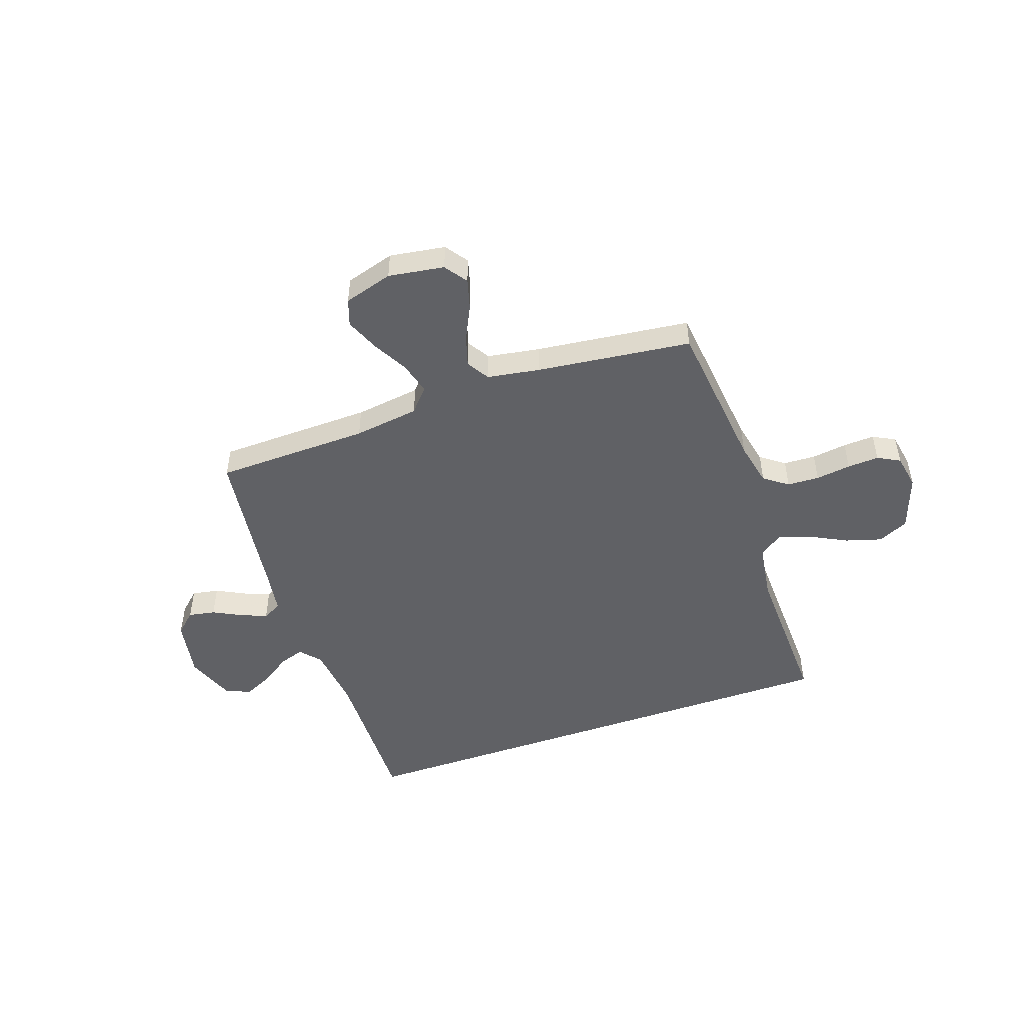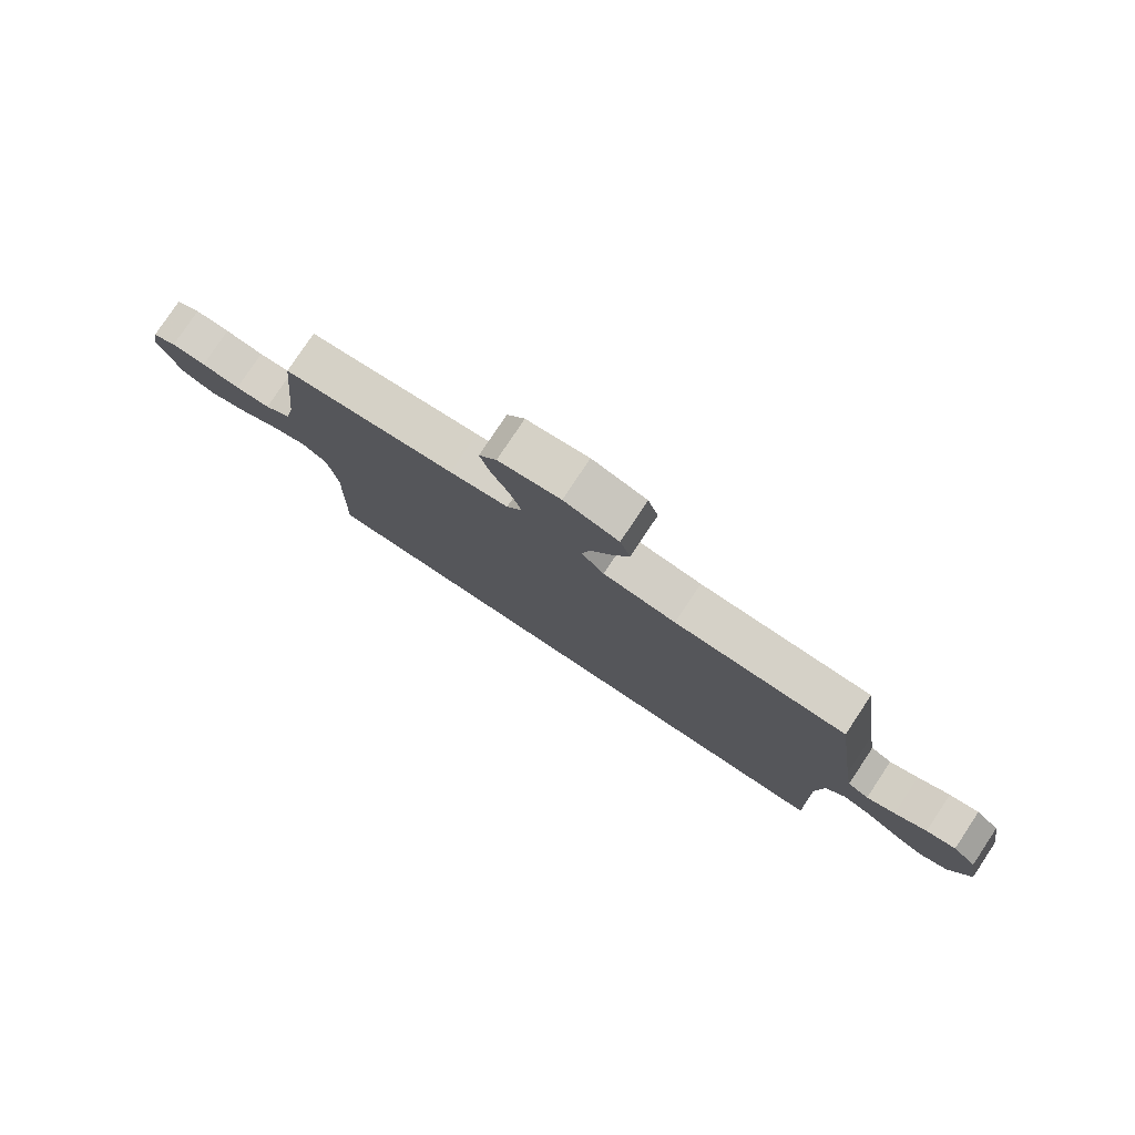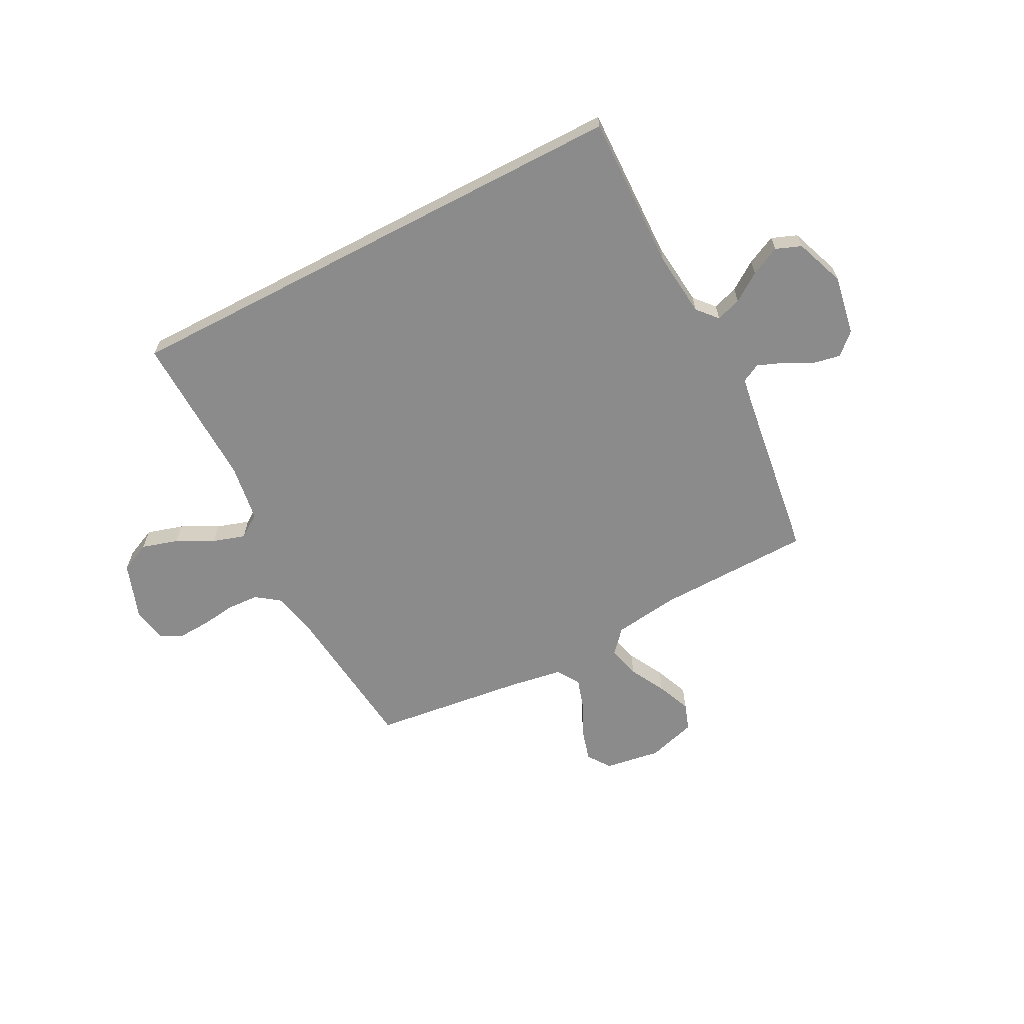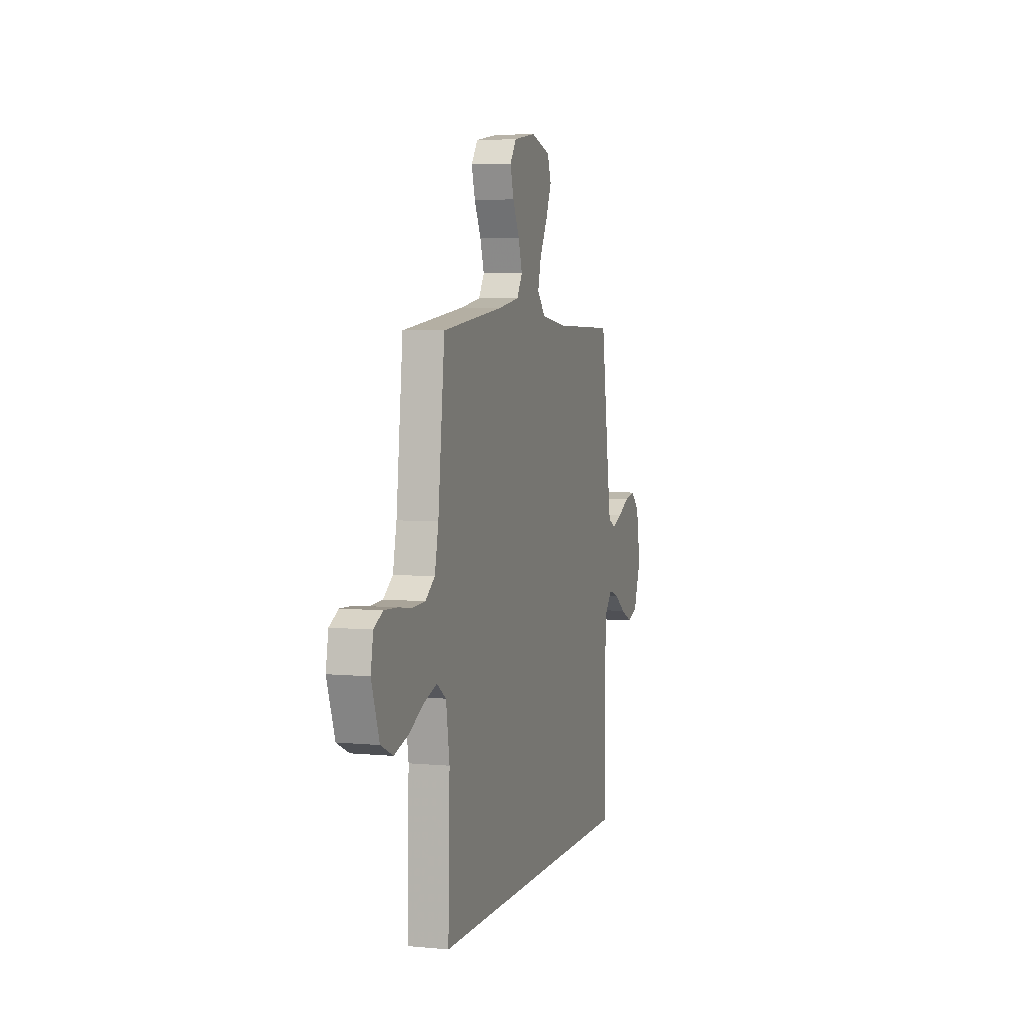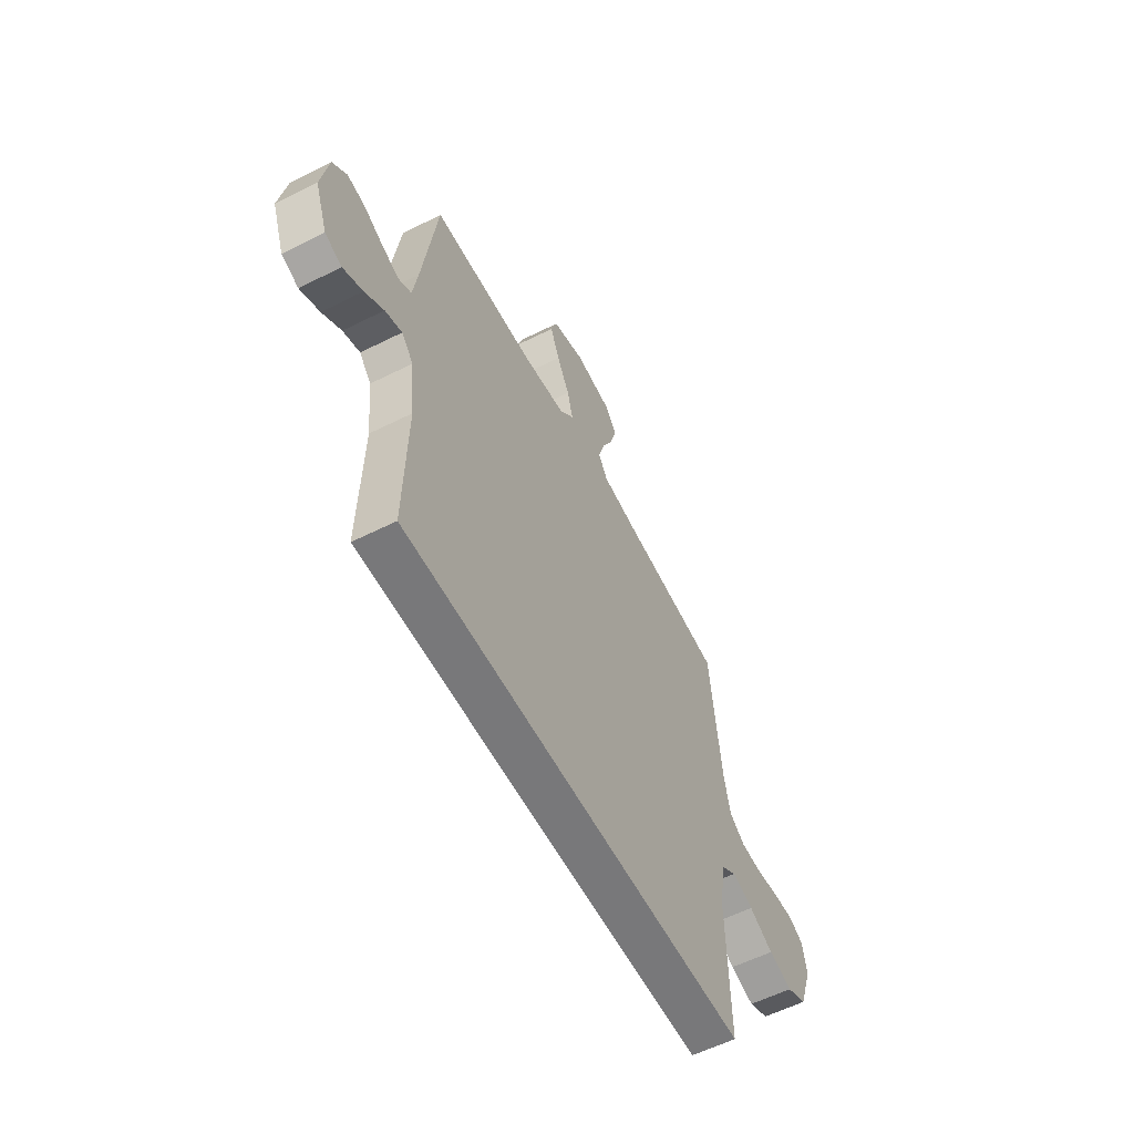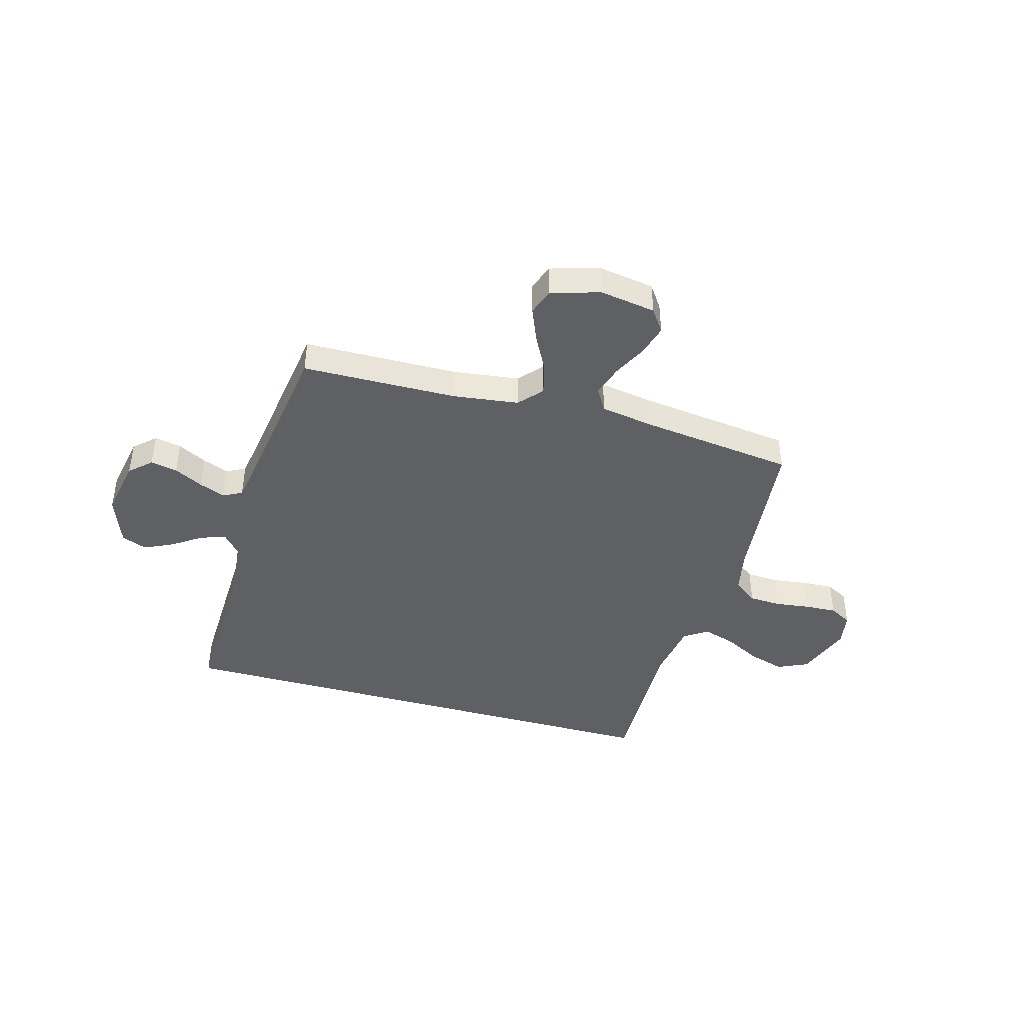
<metadata>
{"format":"obj","ext":"obj","renderer":"f3d","projection":"perspective","resolution":1024,"background":"white","views":[{"elev":-49.0,"azim":19.4,"up":"+Y"},{"elev":79.0,"azim":-146.4,"up":"+Z"},{"elev":-64.0,"azim":-152.4,"up":"+Y"},{"elev":4.8,"azim":106.8,"up":"+Z"},{"elev":-57.6,"azim":-62.5,"up":"+Z"},{"elev":-42.4,"azim":-15.8,"up":"+Y"}]}
</metadata>
<code>
v 0.5 0.07 0.5
v 0.532 0.07 0.2
v 0.55 0.07 0.115
v 0.596 0.07 0.081
v 0.658 0.07 0.078
v 0.726 0.07 0.087
v 0.787 0.07 0.09
v 0.83 0.07 0.067
v 0.842 0.07 0
v 0.804 0.07 -0.108
v 0.745 0.07 -0.135
v 0.675 0.07 -0.114
v 0.604 0.07 -0.077
v 0.541 0.07 -0.057
v 0.496 0.07 -0.088
v 0.479 0.07 -0.2
v 0.487 0.07 -0.5
v -0.528 0.07 -0.5
v -0.52 0.07 -0.2
v -0.533 0.07 -0.074
v -0.567 0.07 -0.035
v -0.616 0.07 -0.051
v -0.671 0.07 -0.089
v -0.728 0.07 -0.116
v -0.777 0.07 -0.097
v -0.813 0.07 0
v -0.792 0.07 0.115
v -0.751 0.07 0.153
v -0.699 0.07 0.143
v -0.643 0.07 0.114
v -0.593 0.07 0.094
v -0.556 0.07 0.113
v -0.542 0.07 0.2
v -0.5 0.07 0.5
v -0.2 0.07 0.506
v -0.073 0.07 0.523
v -0.033 0.07 0.568
v -0.049 0.07 0.63
v -0.086 0.07 0.699
v -0.113 0.07 0.765
v -0.095 0.07 0.817
v 0 0.07 0.845
v 0.108 0.07 0.828
v 0.139 0.07 0.784
v 0.122 0.07 0.724
v 0.09 0.07 0.659
v 0.071 0.07 0.598
v 0.098 0.07 0.554
v 0.2 0.07 0.537
v 0.5 0 0.5
v 0.532 0 0.2
v 0.55 0 0.115
v 0.596 0 0.081
v 0.658 0 0.078
v 0.726 0 0.087
v 0.787 0 0.09
v 0.83 0 0.067
v 0.842 0 0
v 0.804 0 -0.108
v 0.745 0 -0.135
v 0.675 0 -0.114
v 0.604 0 -0.077
v 0.541 0 -0.057
v 0.496 0 -0.088
v 0.479 0 -0.2
v 0.487 0 -0.5
v -0.528 0 -0.5
v -0.52 0 -0.2
v -0.533 0 -0.074
v -0.567 0 -0.035
v -0.616 0 -0.051
v -0.671 0 -0.089
v -0.728 0 -0.116
v -0.777 0 -0.097
v -0.813 0 0
v -0.792 0 0.115
v -0.751 0 0.153
v -0.699 0 0.143
v -0.643 0 0.114
v -0.593 0 0.094
v -0.556 0 0.113
v -0.542 0 0.2
v -0.5 0 0.5
v -0.2 0 0.506
v -0.073 0 0.523
v -0.033 0 0.568
v -0.049 0 0.63
v -0.086 0 0.699
v -0.113 0 0.765
v -0.095 0 0.817
v 0 0 0.845
v 0.108 0 0.828
v 0.139 0 0.784
v 0.122 0 0.724
v 0.09 0 0.659
v 0.071 0 0.598
v 0.098 0 0.554
v 0.2 0 0.537
f 43 44 45 46
f 43 46 47
f 42 43 47
f 41 42 47
f 38 39 40 41
f 37 38 41 47
f 36 37 47 48
f 33 34 35
f 32 33 35 36
f 27 28 29 30
f 27 30 31
f 26 27 31
f 25 26 31
f 22 23 24 25
f 21 22 25 31
f 20 21 31 32
f 16 17 18 19
f 15 16 19 20
f 14 15 20 32
f 10 11 12 13
f 10 13 14
f 9 10 14
f 5 6 7 8
f 4 5 8 9
f 49 1 2
f 49 2 3
f 48 49 3
f 36 48 3
f 32 36 3 4
f 4 9 14 32
f 95 94 93 92
f 96 95 92
f 96 92 91
f 96 91 90
f 90 89 88 87
f 96 90 87 86
f 97 96 86 85
f 84 83 82
f 85 84 82 81
f 79 78 77 76
f 80 79 76
f 80 76 75
f 80 75 74
f 74 73 72 71
f 80 74 71 70
f 81 80 70 69
f 68 67 66 65
f 69 68 65 64
f 81 69 64 63
f 62 61 60 59
f 63 62 59
f 63 59 58
f 57 56 55 54
f 58 57 54 53
f 51 50 98
f 52 51 98
f 52 98 97
f 52 97 85
f 53 52 85 81
f 81 63 58 53
f 1 50 51 2
f 2 51 52 3
f 3 52 53 4
f 4 53 54 5
f 5 54 55 6
f 6 55 56 7
f 7 56 57 8
f 8 57 58 9
f 9 58 59 10
f 10 59 60 11
f 11 60 61 12
f 12 61 62 13
f 13 62 63 14
f 14 63 64 15
f 15 64 65 16
f 16 65 66 17
f 17 66 67 18
f 18 67 68 19
f 19 68 69 20
f 20 69 70 21
f 21 70 71 22
f 22 71 72 23
f 23 72 73 24
f 24 73 74 25
f 25 74 75 26
f 26 75 76 27
f 27 76 77 28
f 28 77 78 29
f 29 78 79 30
f 30 79 80 31
f 31 80 81 32
f 32 81 82 33
f 33 82 83 34
f 34 83 84 35
f 35 84 85 36
f 36 85 86 37
f 37 86 87 38
f 38 87 88 39
f 39 88 89 40
f 40 89 90 41
f 41 90 91 42
f 42 91 92 43
f 43 92 93 44
f 44 93 94 45
f 45 94 95 46
f 46 95 96 47
f 47 96 97 48
f 48 97 98 49
f 49 98 50 1

</code>
